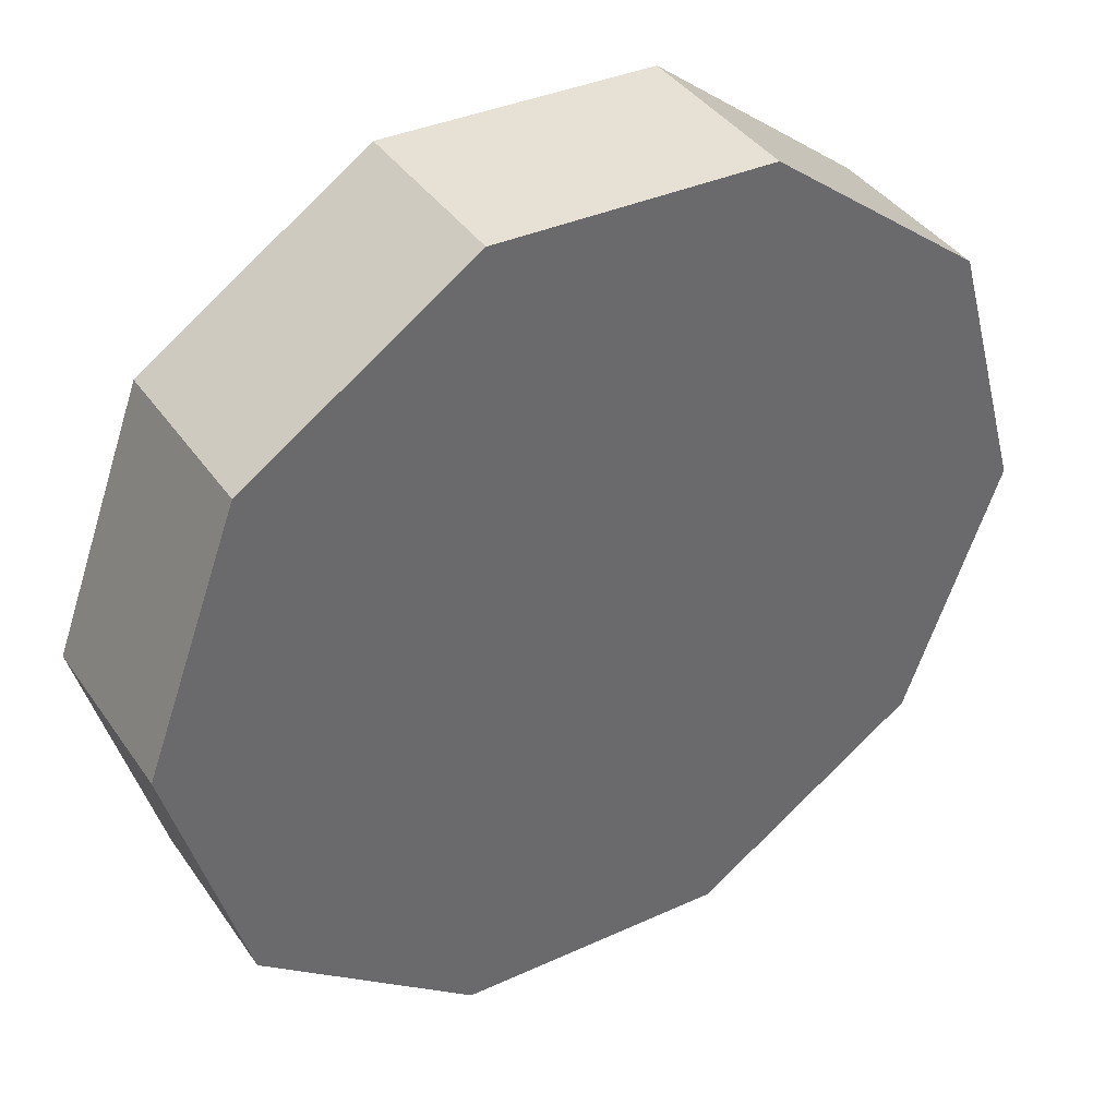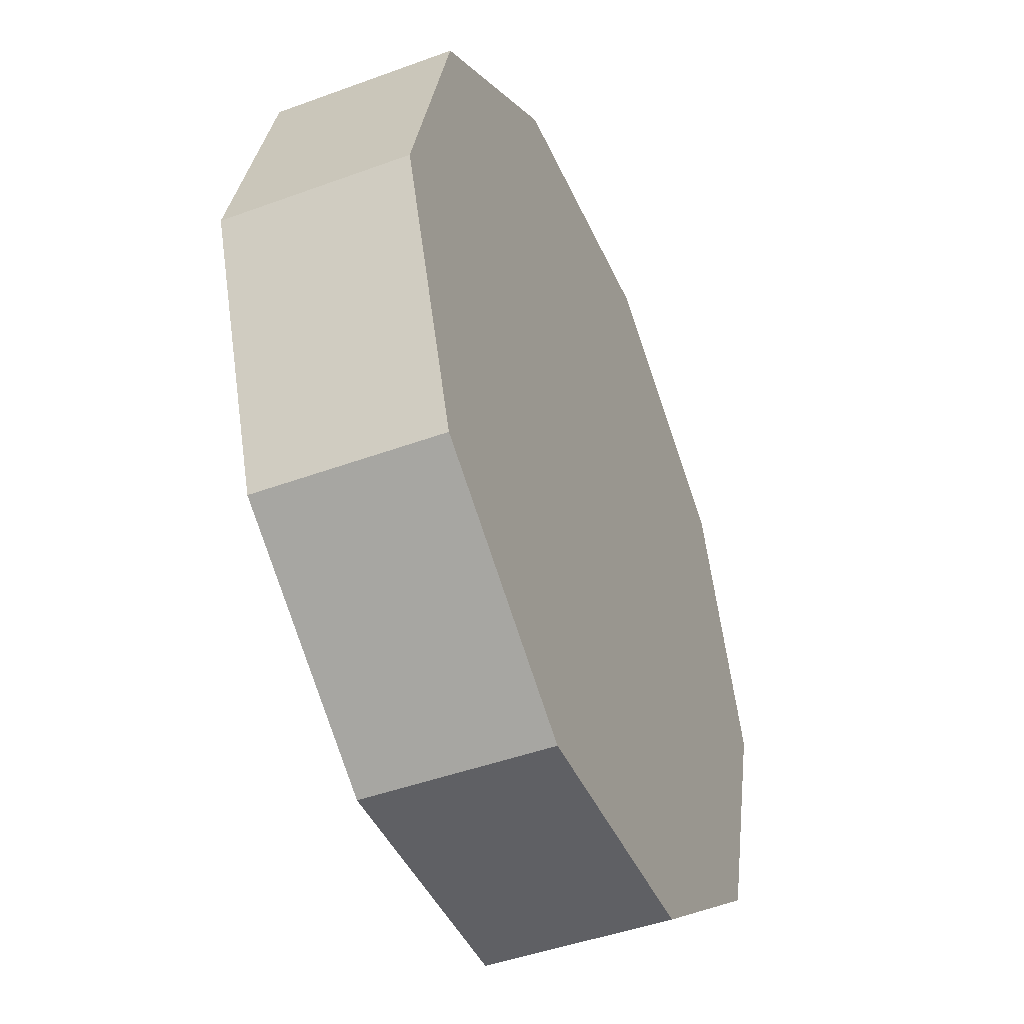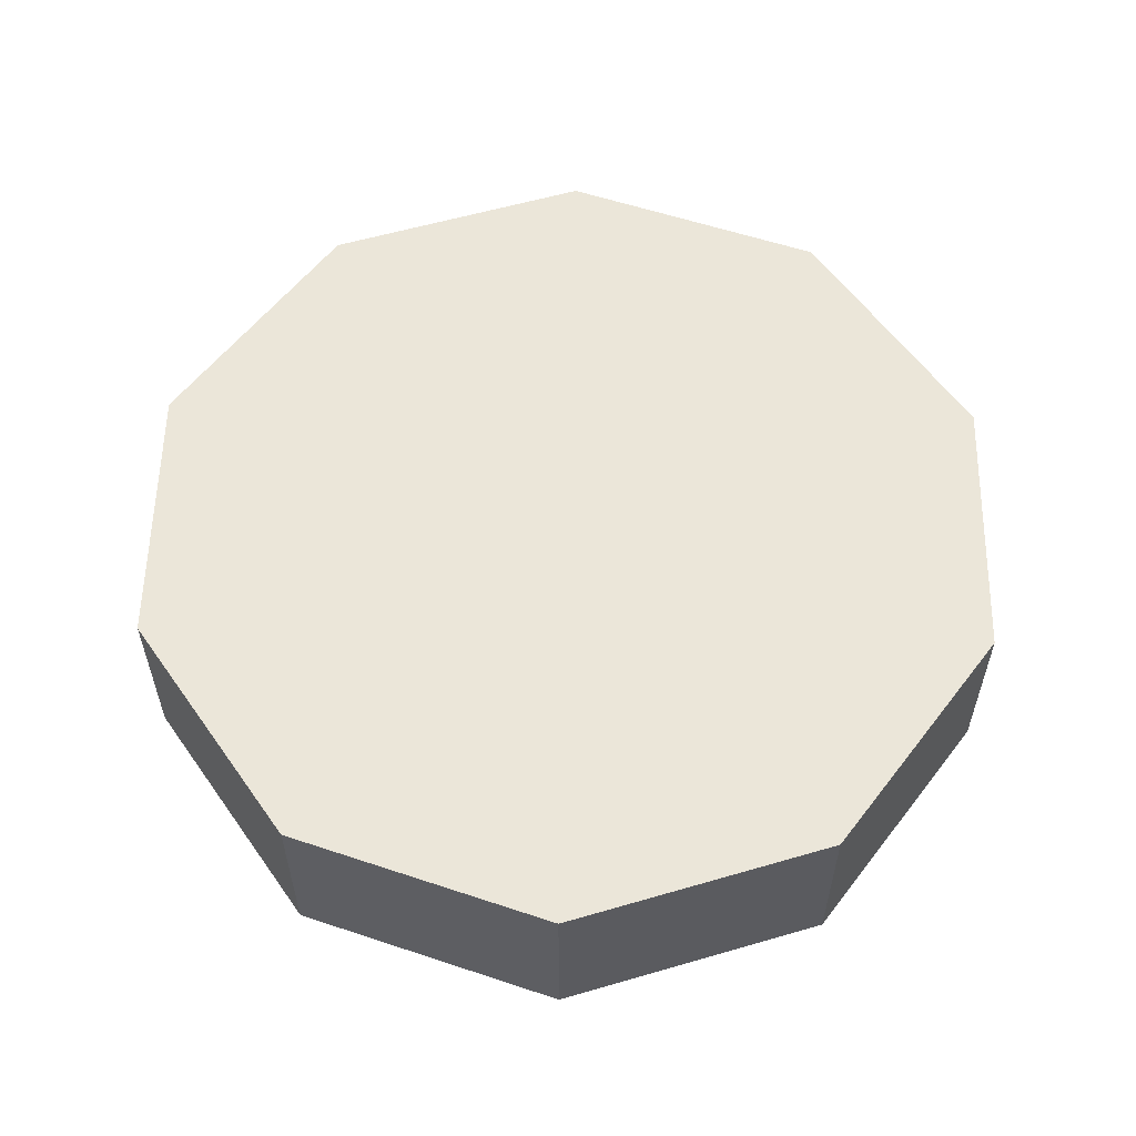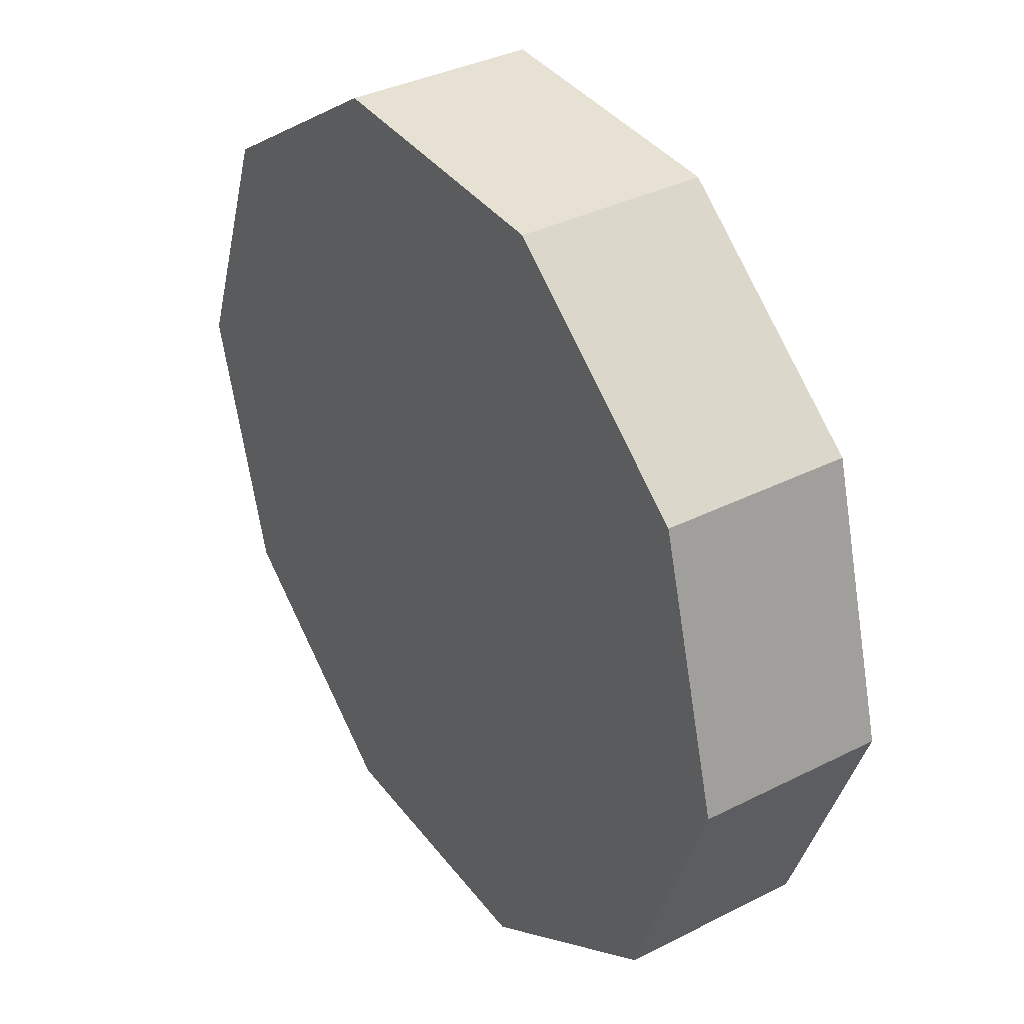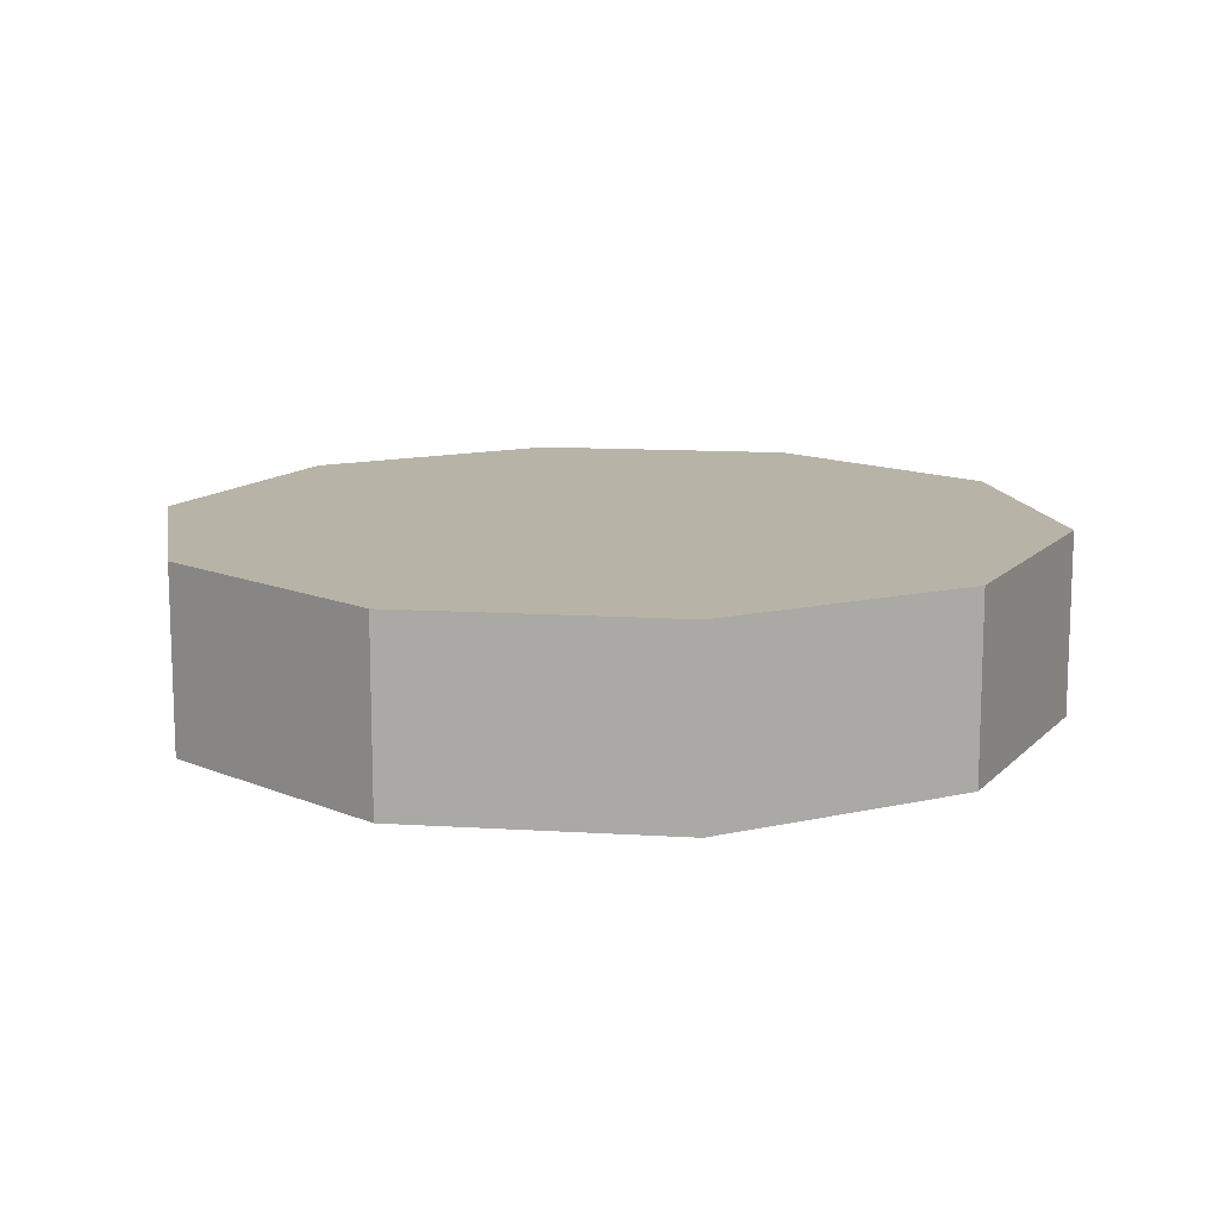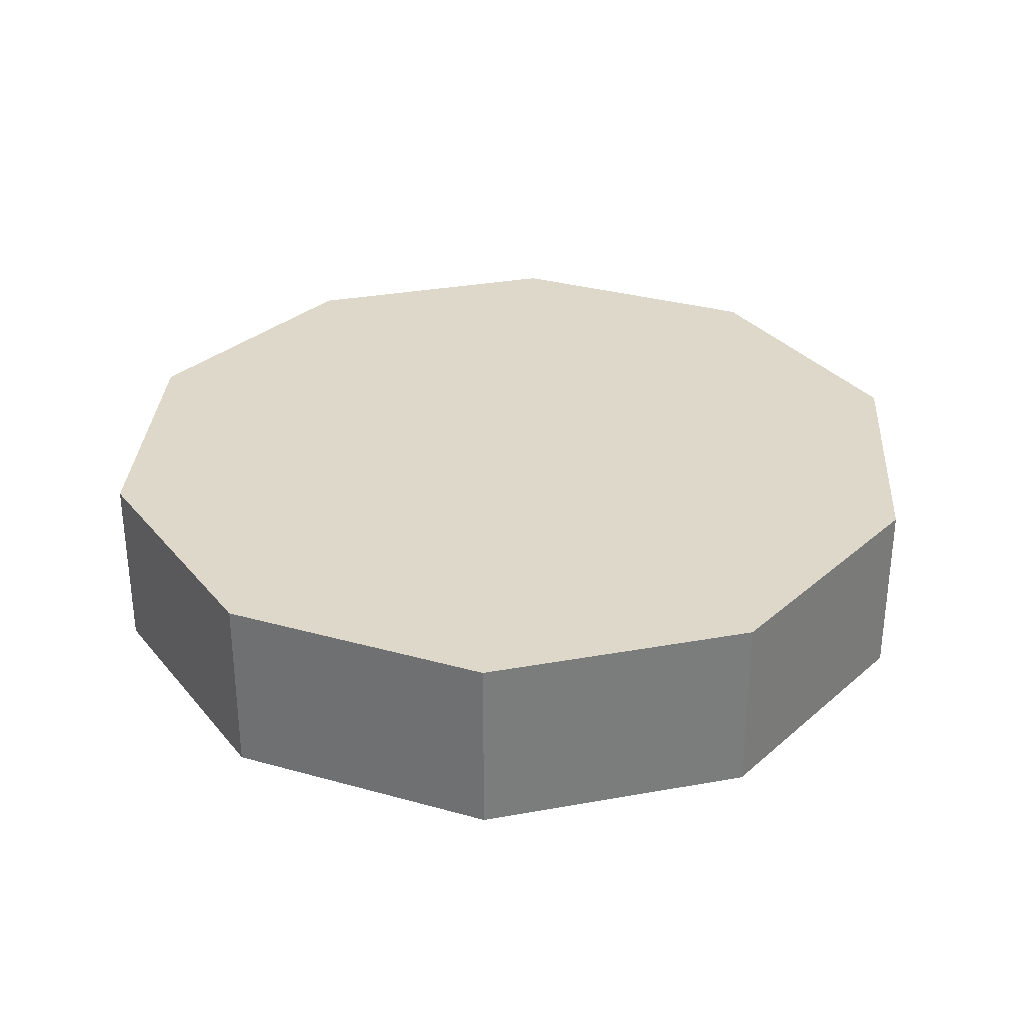
<metadata>
{"format":"obj","ext":"obj","renderer":"f3d","projection":"perspective","resolution":1024,"background":"white","views":[{"elev":39.8,"azim":-31.3,"up":"+Z"},{"elev":-45.9,"azim":112.8,"up":"+Z"},{"elev":57.4,"azim":-86.6,"up":"+Y"},{"elev":36.3,"azim":56.6,"up":"+Z"},{"elev":12.8,"azim":-133.6,"up":"+Y"},{"elev":31.6,"azim":-156.1,"up":"+Y"}]}
</metadata>
<code>
o Cylinder
v 3.625 2.981 -12.87
v 3.625 8.477 -12.87
v 10.5 2.981 -8.285
v 10.5 8.477 -8.285
v 13.36 2.981 -0.531
v 13.36 8.477 -0.531
v 11.12 2.981 7.426
v 11.12 8.477 7.426
v 4.635 2.981 12.55
v 4.635 8.477 12.55
v -3.625 2.981 12.87
v -3.625 8.477 12.87
v -10.5 2.981 8.285
v -10.5 8.477 8.285
v -13.36 2.981 0.531
v -13.36 8.477 0.531
v -11.12 2.981 -7.426
v -11.12 8.477 -7.426
v -4.635 2.981 -12.55
v -4.635 8.477 -12.55
f 1 2 4 3
f 3 4 6 5
f 5 6 8 7
f 7 8 10 9
f 9 10 12 11
f 11 12 14 13
f 13 14 16 15
f 15 16 18 17
f 4 2 20 18 16 14 12 10 8 6
f 17 18 20 19
f 19 20 2 1
f 1 3 5 7 9 11 13 15 17 19

</code>
